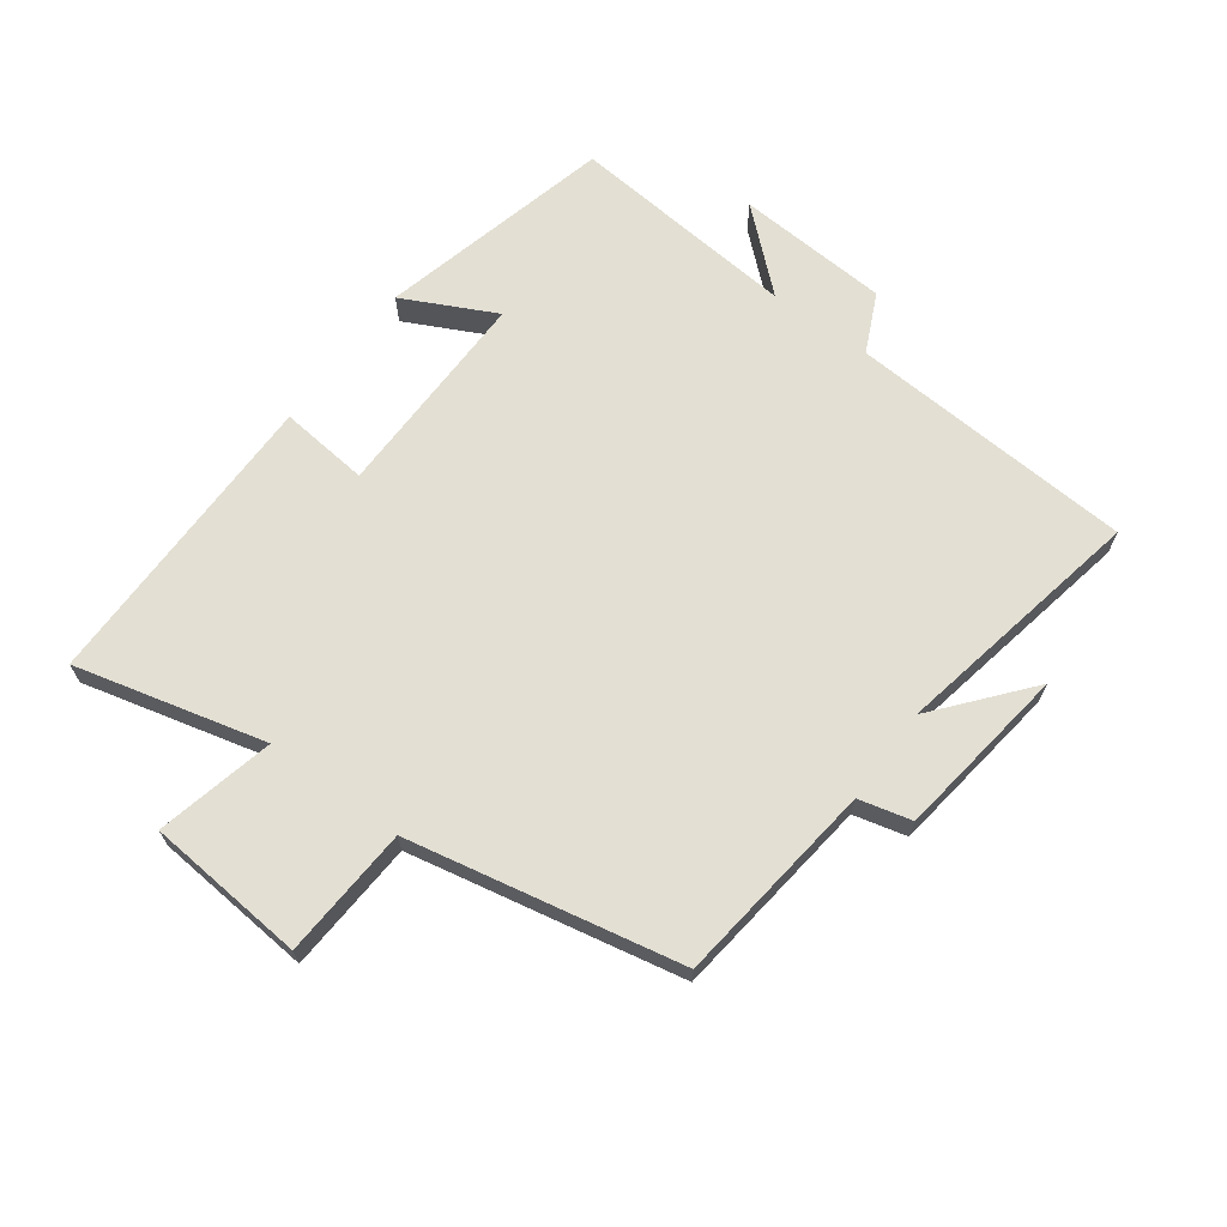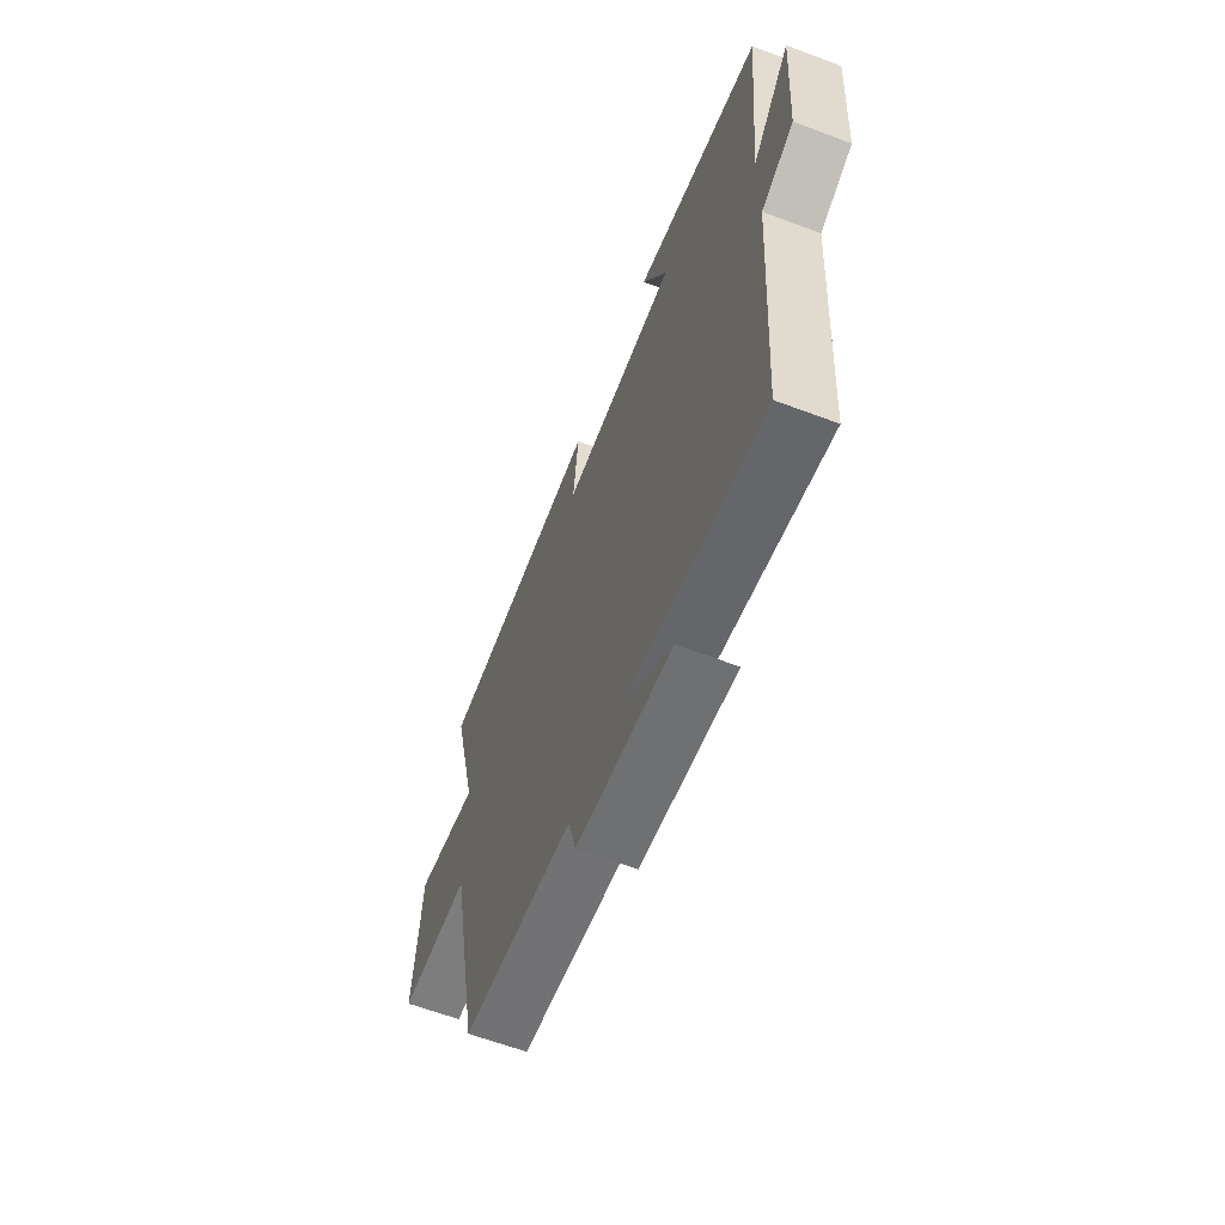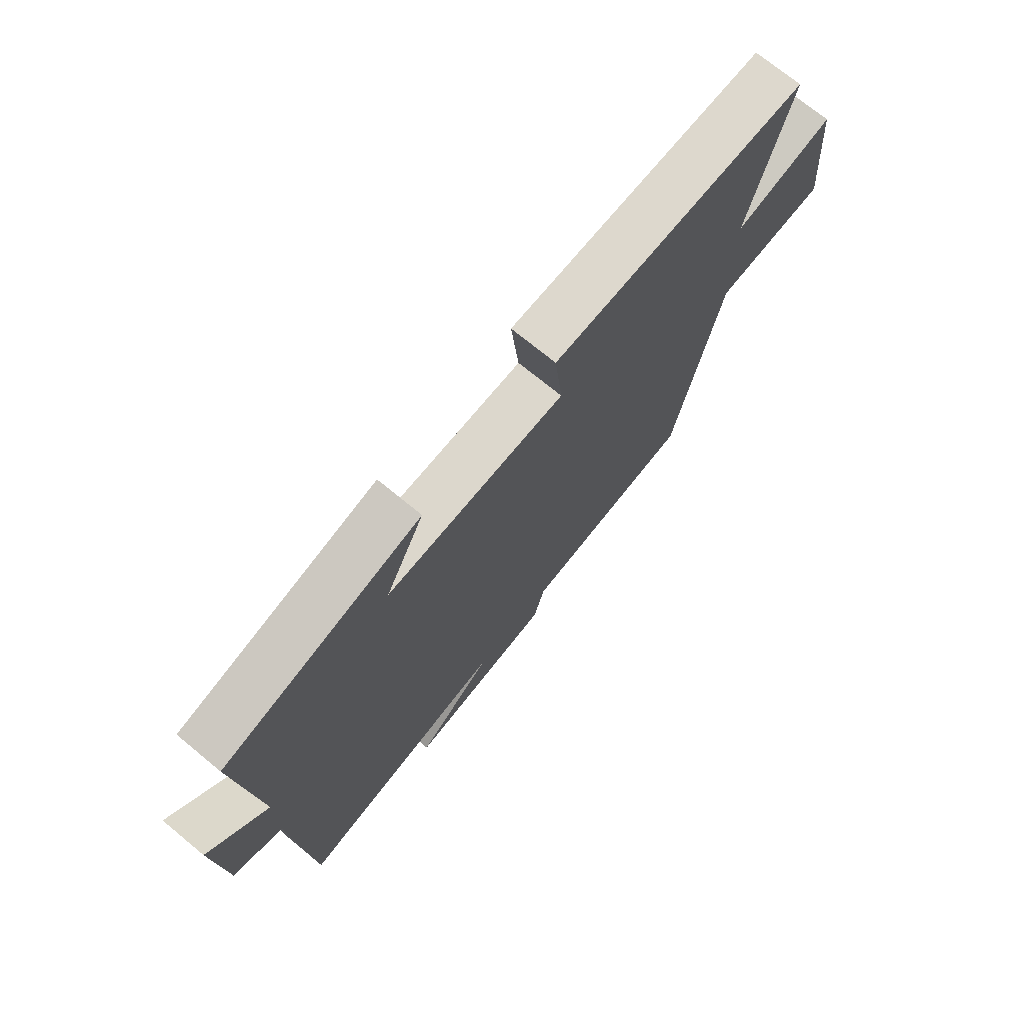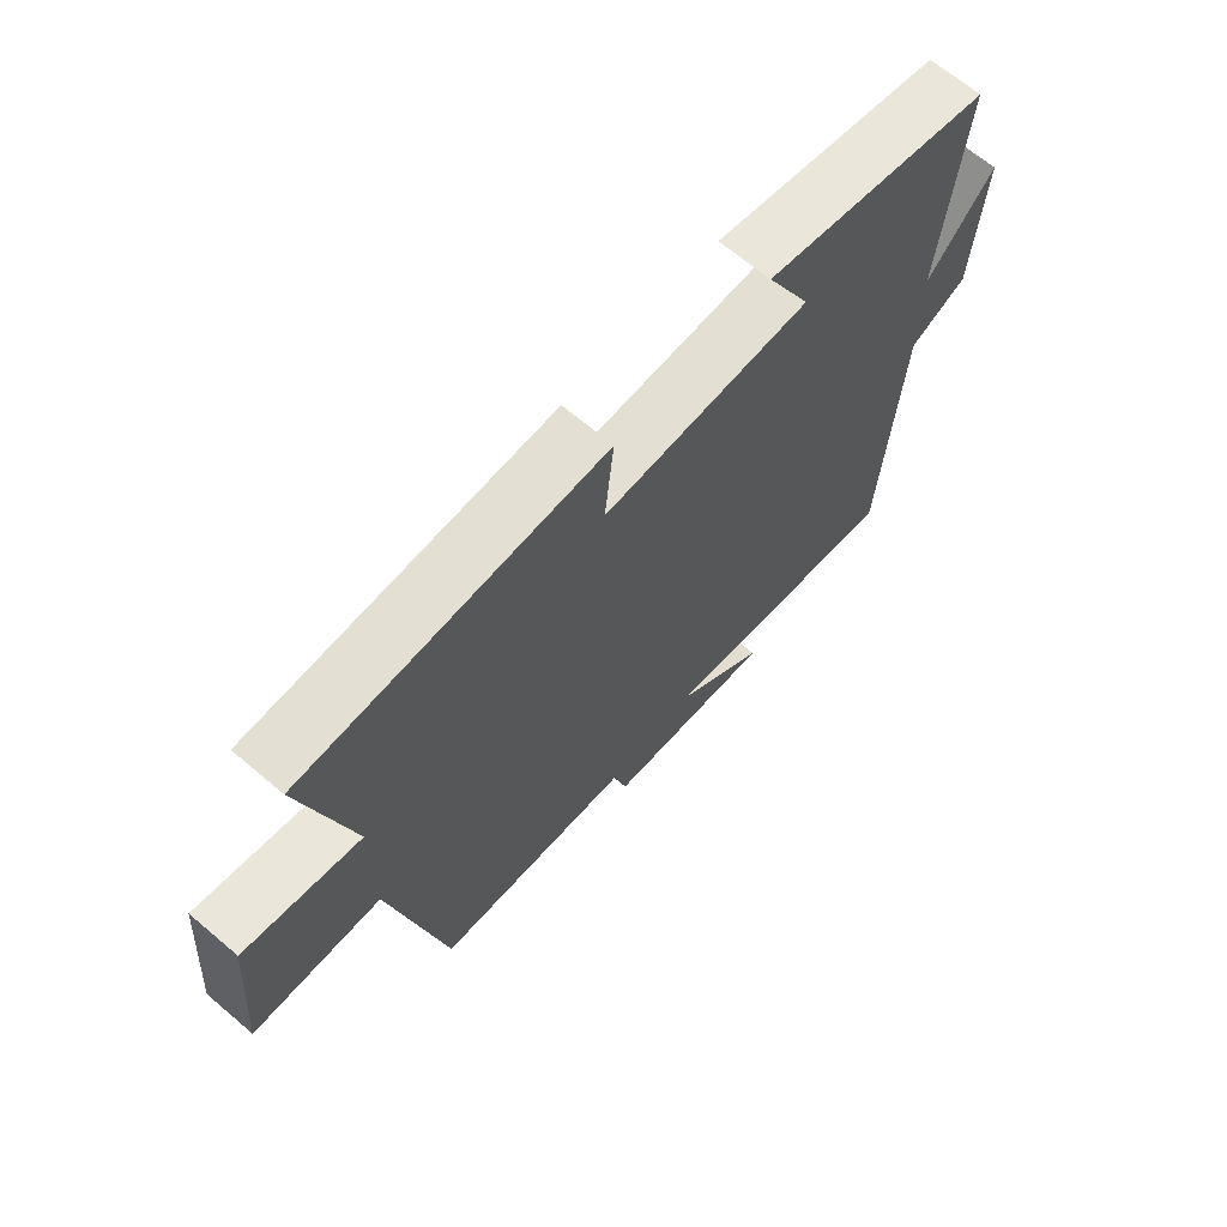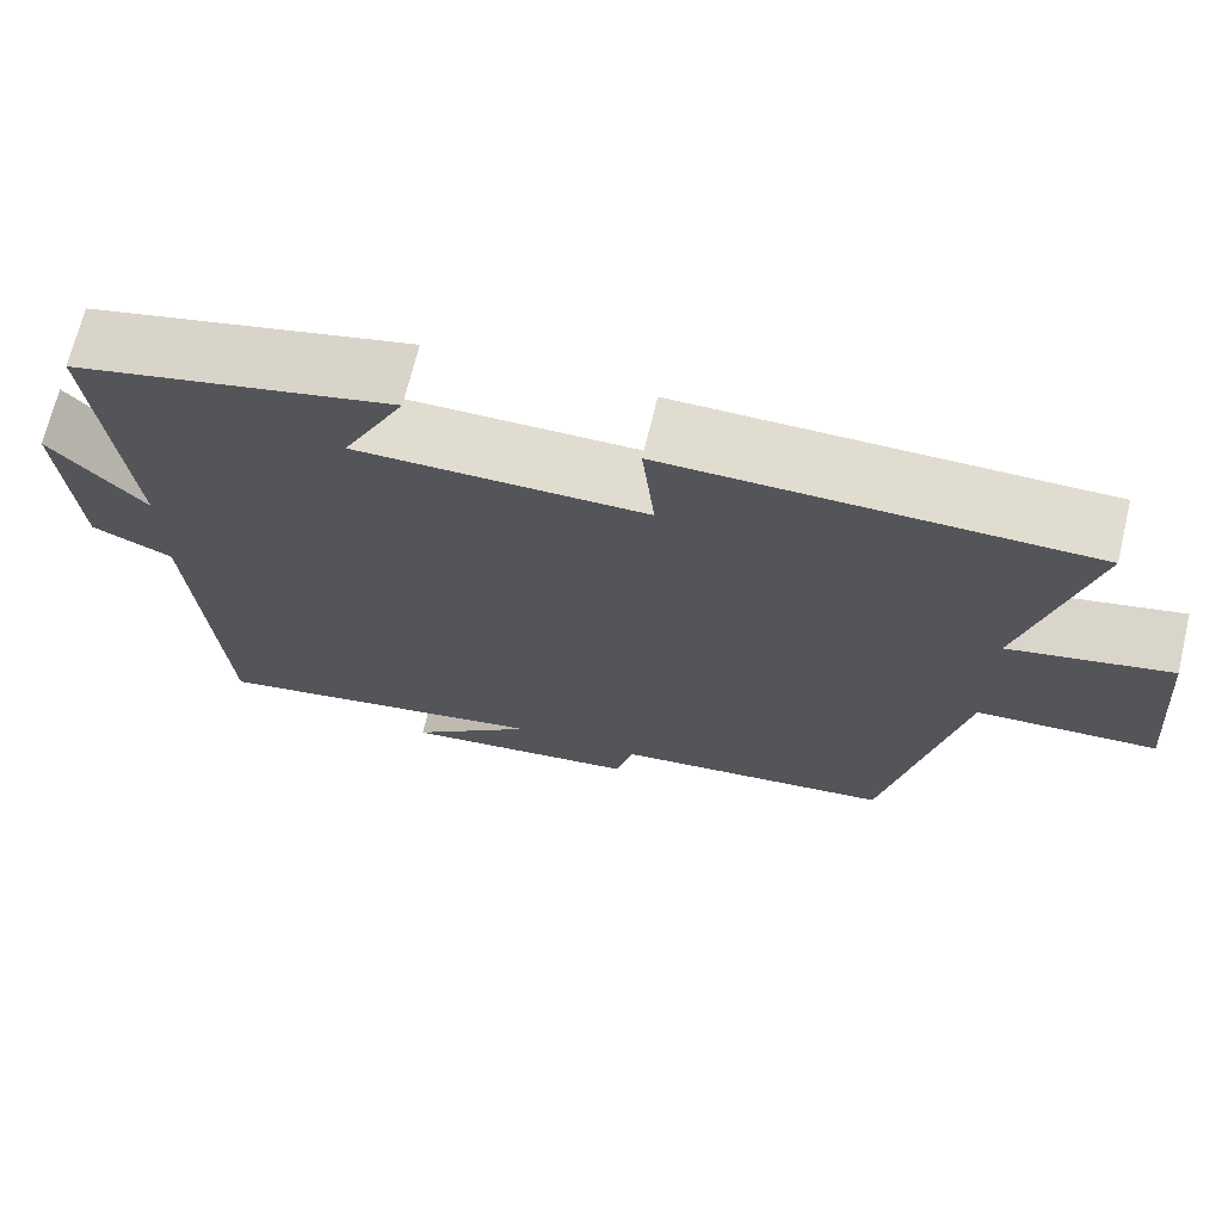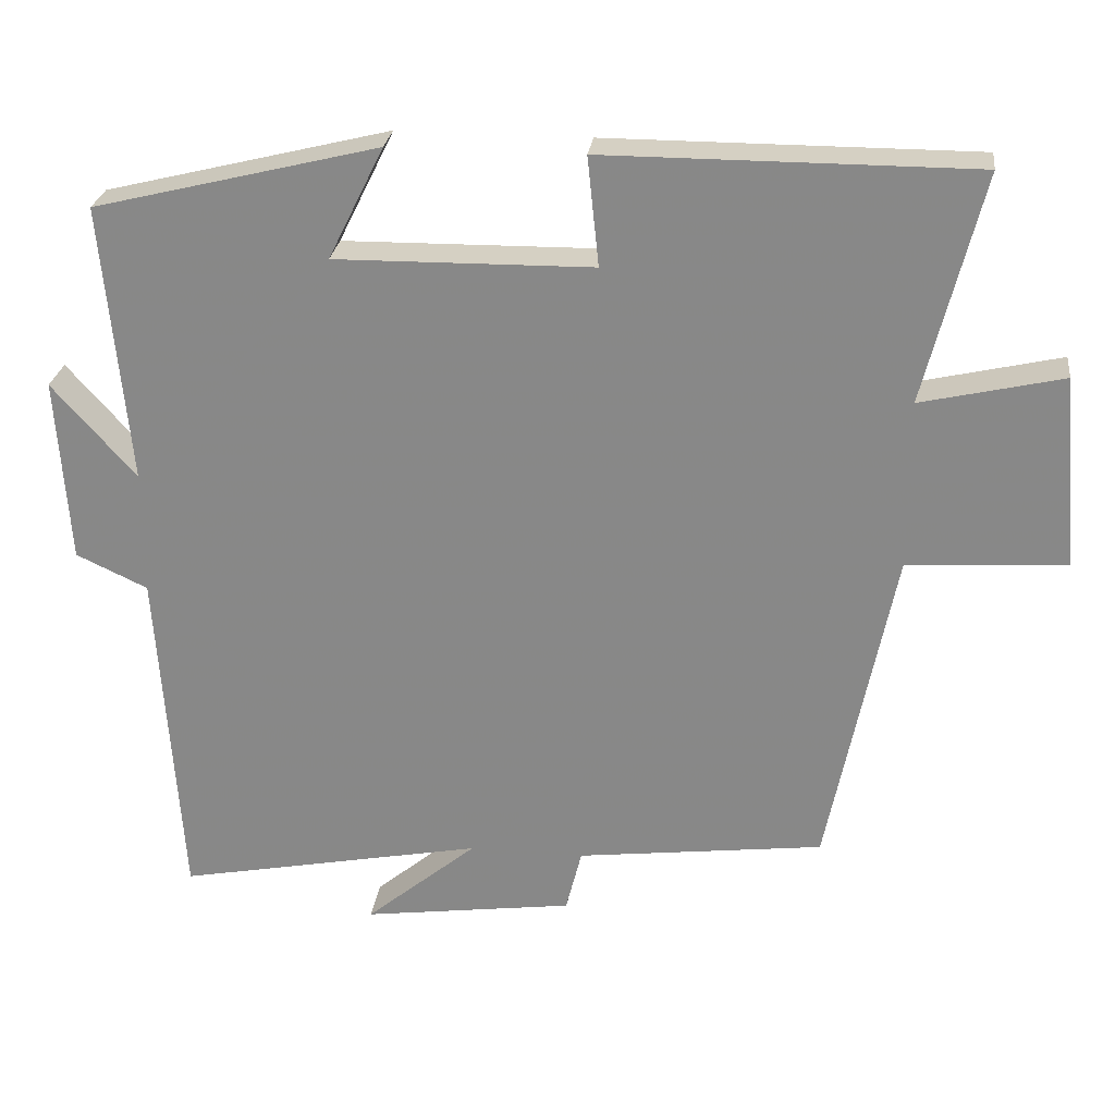
<metadata>
{"format":"obj","ext":"obj","renderer":"f3d","projection":"perspective","resolution":1024,"background":"white","views":[{"elev":67.0,"azim":126.3,"up":"+Y"},{"elev":-62.5,"azim":-110.9,"up":"+Z"},{"elev":72.2,"azim":-50.5,"up":"+Z"},{"elev":67.1,"azim":130.3,"up":"+Z"},{"elev":69.7,"azim":13.5,"up":"+Z"},{"elev":26.2,"azim":7.1,"up":"+Z"}]}
</metadata>
<code>
v -0.47 0.07 -0.579
v -0.5 0.07 -0.123
v -0.594 0.07 -0.079
v -0.61 0.07 0.165
v -0.5 0.07 0.041
v -0.534 0.07 0.408
v -0.16 0.07 0.5
v -0.233 0.07 0.353
v 0.105 0.07 0.357
v 0.09 0.07 0.5
v 0.576 0.07 0.5
v 0.5 0.07 0.197
v 0.687 0.07 0.24
v 0.709 0.07 -0.014
v 0.5 0.07 -0.027
v 0.413 0.07 -0.46
v 0.087 0.07 -0.5
v 0.066 0.07 -0.584
v -0.212 0.07 -0.622
v -0.065 0.07 -0.5
v -0.47 0 -0.579
v -0.5 0 -0.123
v -0.594 0 -0.079
v -0.61 0 0.165
v -0.5 0 0.041
v -0.534 0 0.408
v -0.16 0 0.5
v -0.233 0 0.353
v 0.105 0 0.357
v 0.09 0 0.5
v 0.576 0 0.5
v 0.5 0 0.197
v 0.687 0 0.24
v 0.709 0 -0.014
v 0.5 0 -0.027
v 0.413 0 -0.46
v 0.087 0 -0.5
v 0.066 0 -0.584
v -0.212 0 -0.622
v -0.065 0 -0.5
f 17 18 19 20
f 15 16 17 20
f 15 20 1 2
f 12 13 14 15
f 12 15 2 3
f 9 10 11 12
f 8 9 12 3
f 5 6 7 8
f 5 8 3
f 3 4 5
f 40 39 38 37
f 40 37 36 35
f 22 21 40 35
f 35 34 33 32
f 23 22 35 32
f 32 31 30 29
f 23 32 29 28
f 28 27 26 25
f 23 28 25
f 25 24 23
f 1 21 22 2
f 2 22 23 3
f 3 23 24 4
f 4 24 25 5
f 5 25 26 6
f 6 26 27 7
f 7 27 28 8
f 8 28 29 9
f 9 29 30 10
f 10 30 31 11
f 11 31 32 12
f 12 32 33 13
f 13 33 34 14
f 14 34 35 15
f 15 35 36 16
f 16 36 37 17
f 17 37 38 18
f 18 38 39 19
f 19 39 40 20
f 20 40 21 1

</code>
